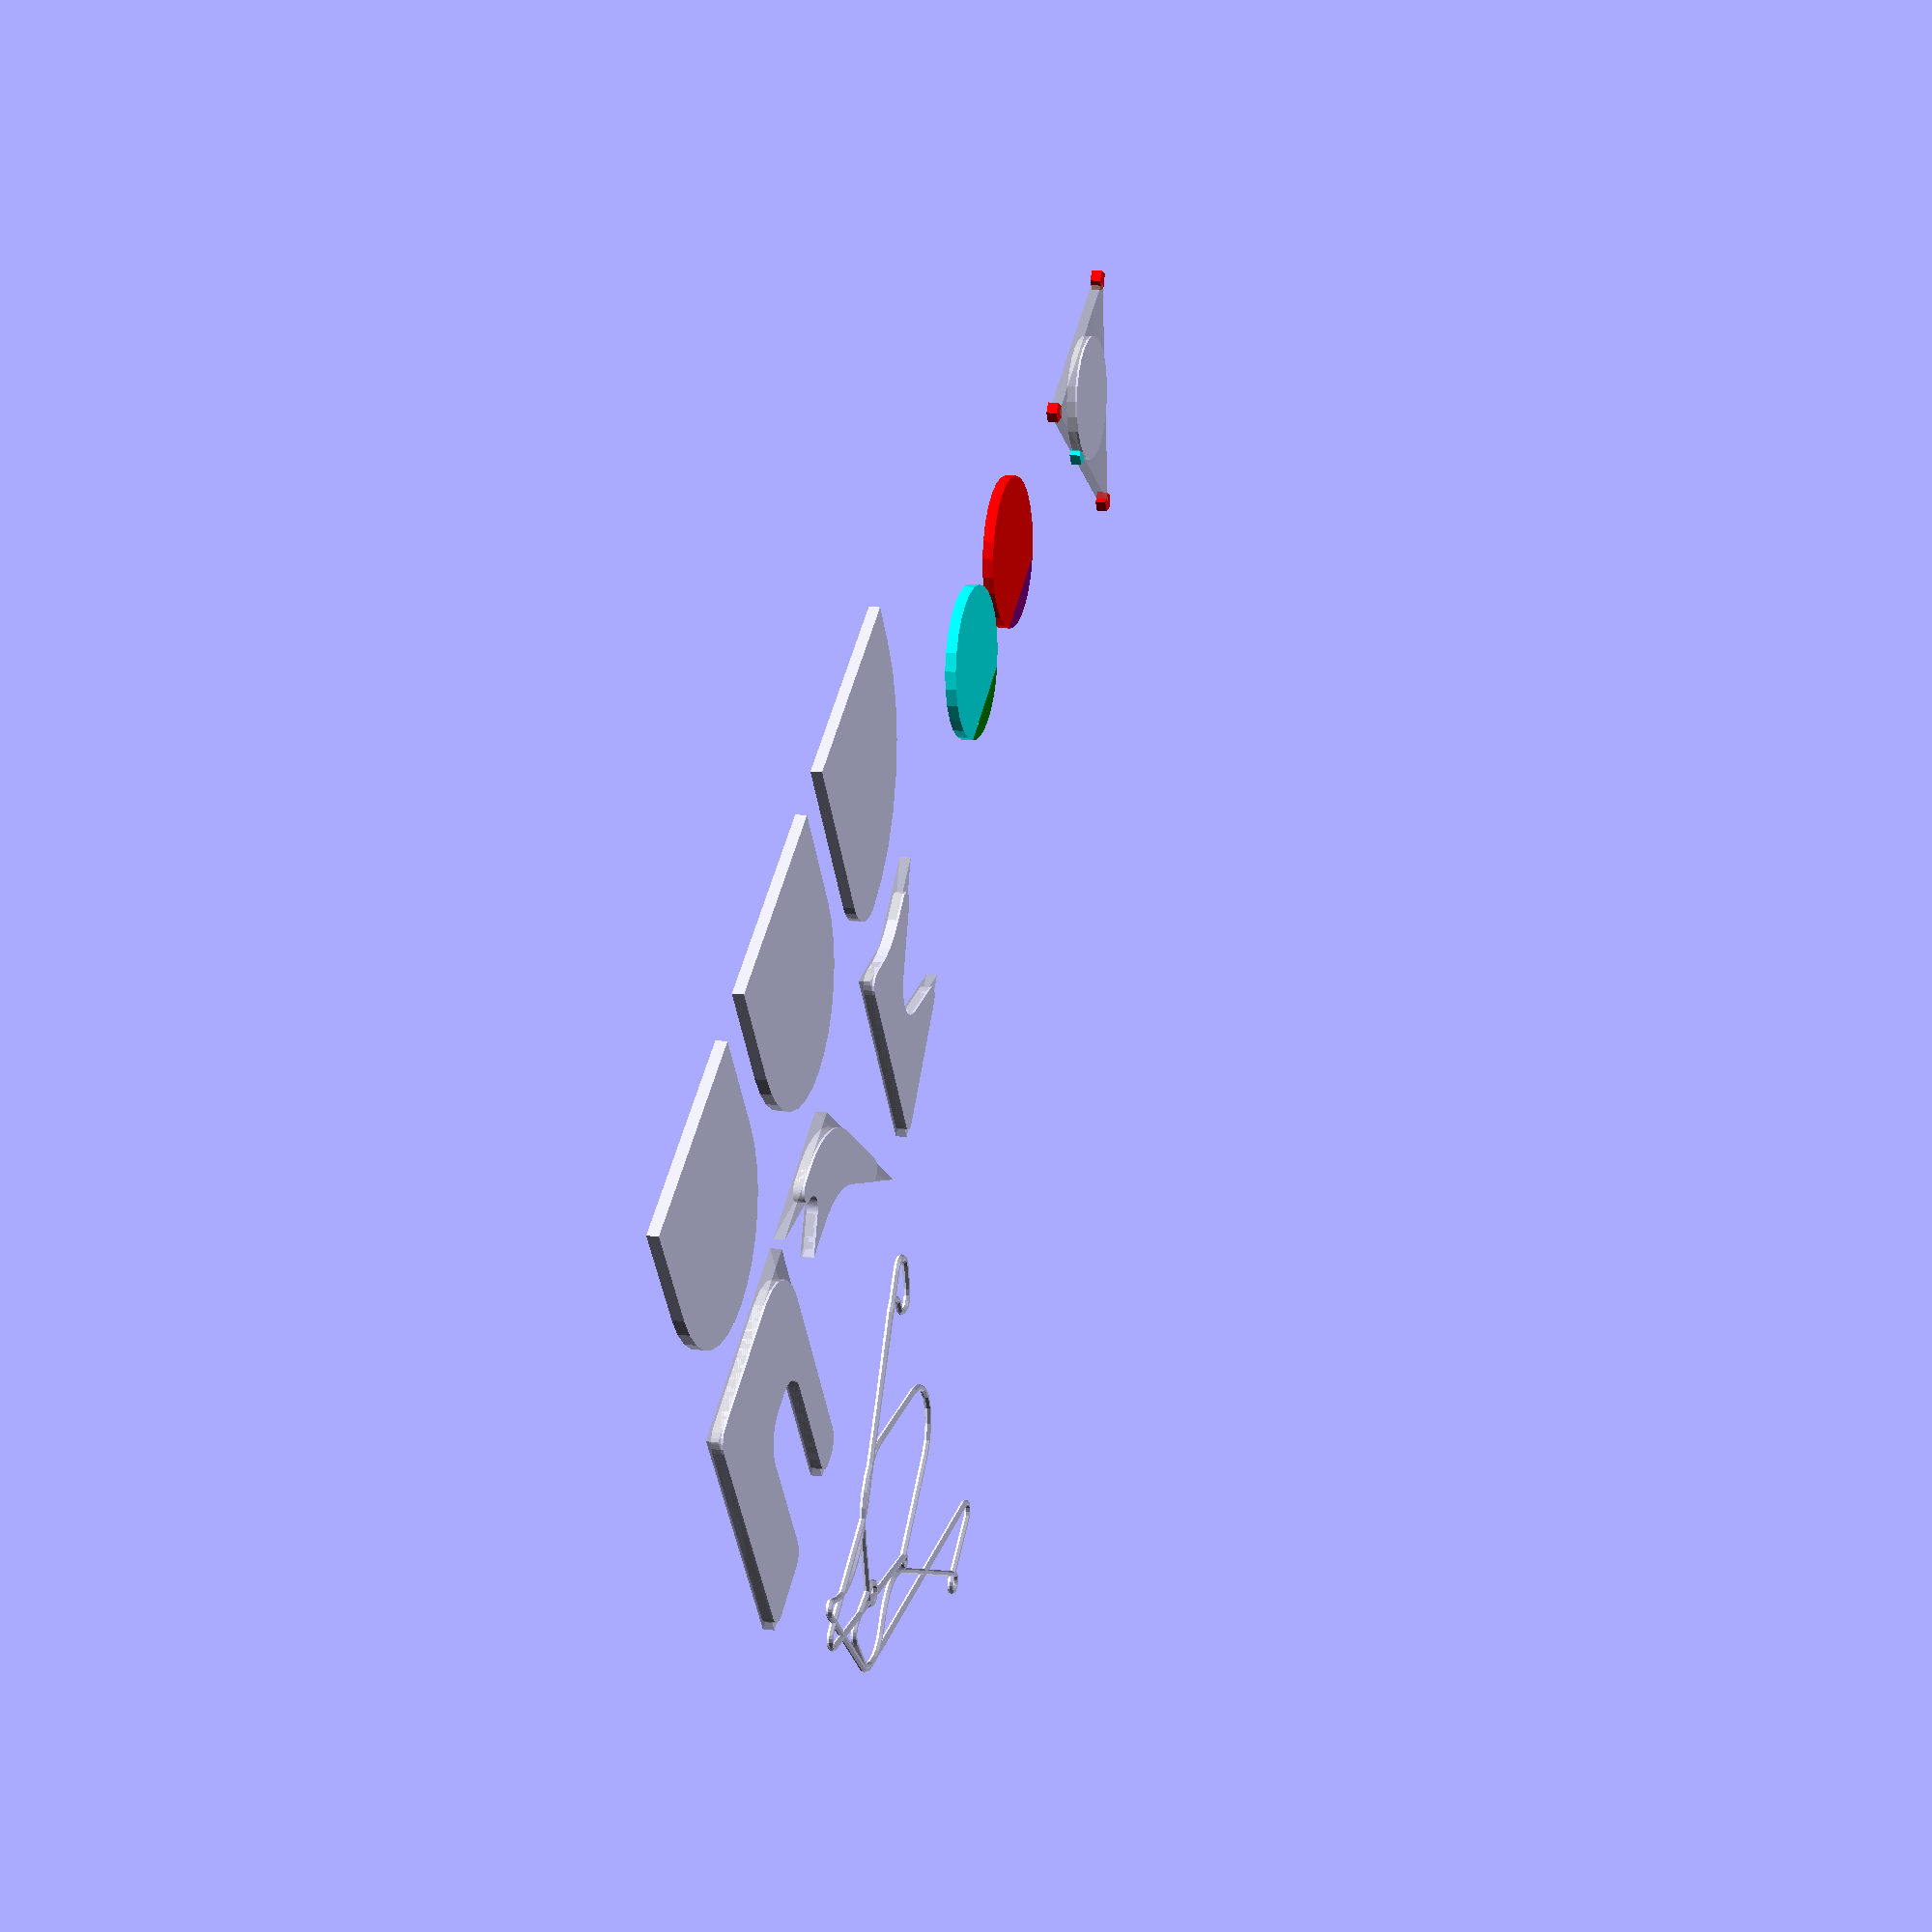
<openscad>
// Library: round-anything
// Version: 1.0
// Author: IrevDev
// Contributors: TLC123
// Copyright: 2017
// License: GPL 3


//uncomment to see the examples
 examples();

module examples(){
    //Example of how a parametric part might be designed with this tool 
    width=20;       height=25;
    slotW=8;        slotH=15;
    slotPosition=8;
    minR=1.5;       farcornerR=6;
    internalR=3;
    points=[[0,0,minR],[0,height,minR],[slotPosition,height,minR],[slotPosition,height-slotH,internalR],
    [slotPosition+slotW,height-slotH,internalR],[slotPosition+slotW,height,minR],[width,height,minR],[width,0,farcornerR]];
    translate([-25,0,0])polygon(polyRound(points,5));
    %translate([-25,0,0.2])polygon(getpoints(points));//transparent copy of the polgon without rounding
    
    //Example of features 2
    //     1        2       3       4          5        6     
    b=[[-4,0,1],[5,3,1.5],[0,7,0],[8,7,10],[20,20,1],[10,0,10]]; //points
    polygon(polycarious(b,30));/*polycarious() will make the same shape but doesn't have radii conflict handling*/ //polygon(polycarious(b,30));
    %translate([0,0,0.2])polygon(getpoints(b));//transparent copy of the polgon without rounding

    
    //Example of features 3
    //    1        2        3        4         5       6
    p=[[0,0,1.2],[0,20,1],[15,15,1],[3,10,3],[15,0,1],[6,2,10]];//points
	  a=polyRound(p,5);
    translate([25,0,0])polygon(a);
    %translate([25,0,0.2])polygon(getpoints(p));//transparent copy of the polgon without rounding
		
		//example of radii conflict handling and debuging feature
		r1a=10;			r1b=10;
		r2a=30;			r2b=30;
		r3a=10;			r3b=40;
		c1=[[0,0,0],[0,20,r1a],[20,20,r1b],[20,0,0]];//both radii fit and don't need to be changed
		translate([-25,-25,0])polygon(polyRound(c1,8));
		echo("c1 debug",polyRound(c1,8,debug=1));// [0,0,0,0] all zeros indicates none of the radii were reduced
   
		c2=[[0,0,0],[0,20,r2a],[20,20,r2b],[20,0,0]];//radii are too large and are reduced to fit
		translate([0,-25,0])polygon(polyRound(c2,8));
		echo("c2 debug",polyRound(c2,8,debug=1));// [0,-20,-20,0] 2nd and 3rd radii reduced by 20mm i.e. from 30 to 10mm radius
   
		c3=[[0,0,0],[0,20,r3a],[20,20,r3b],[20,0,0]];//radii are too large again and are reduced to fit, but keep their ratios
		translate([25,-25,0])polygon(polyRound(c3,8));
		echo("c3 debug",polyRound(c3,8,debug=1));// [0,-6,-24,0] 2nd and 3rd radii reduced by 6 and 24mm respectively 
		//resulting in radii of 4 and 16mm, 
		//notice the ratio from the orginal radii stays the same r3a/r3b = 10/40 = 4/16
		
		//example of rounding random points, this has no current use but is a good demonstration
		random=[for(i=[0:20])[rnd(0,50),rnd(0,50),/*rnd(0,30)*/1000]];
		R =polyRound(random,7);
		translate([-25,25,0])polyline(R);
		
		//example of different modes of the CentreN2PointsArc() function 0=shortest arc, 1=longest arc, 2=CW, 3=CCW
		p1=[0,5];p2=[10,5];centre=[5,0];
    translate([60,0,0]){
    color("green")polygon(CentreN2PointsArc(p1,p2,centre,0,20));//draws the shortest arc
    color("cyan")polygon(CentreN2PointsArc(p1,p2,centre,1,20));//draws the longest arc
    }
    translate([75,0,0]){
    color("purple")polygon(CentreN2PointsArc(p1,p2,centre,2,20));//draws the arc CW (which happens to be the short arc)
    color("red")polygon(CentreN2PointsArc(p2,p1,centre,2,20));//draws the arc CW but p1 and p2 swapped order resulting in the long arc being drawn
    }
		
		radius=6;
		radiipoints=[[0,0,0],[10,20,radius],[20,0,0]];
		tangentsNcen=round3points(radiipoints);
		translate([100,0,0]){
		    for(i=[0:2]){
		        color("red")translate(getpoints(radiipoints)[i])circle(1);//plots the 3 input points
		        color("cyan")translate(tangentsNcen[i])circle(1);//plots the two tangent poins and the circle centre
				}
				translate([tangentsNcen[2][0],tangentsNcen[2][1],-0.2])circle(r=radius,$fn=25);//draws the cirle
				%polygon(getpoints(radiipoints));//draws a polygon
		}
}

function polyRound(radiipoints,fn=5,debug=0)=
		let(p=getpoints(radiipoints)) //make list of coordinates without radii
		let(Lp=len(p))
		//remove the middle point of any three colinear points
		let(newrp=[for(i=[0:len(p)-1]) if(isColinear(p[wrap(i-1,Lp)],p[wrap(i+0,Lp)],p[wrap(i+1,Lp)])==0)radiipoints[wrap(i+0,Lp)] ])
		let(temp=[for(i=[0:len(newrp)-1]) //for each point in the radii array
				let(the5points=[for(j=[-2:2])newrp[wrap(i+j,len(newrp))]])//collect 5 radii points
                let(temp2=round5points(the5points,fn,debug))
								debug>0?temp2:newrp[i][2]==0?[[newrp[i][0],newrp[i][1]]]: //return the original point if the radius is 0
                CentreN2PointsArc(temp2[0],temp2[1],temp2[2],0,fn) //return the arc if everything is normal
		])
		[for (a = temp) for (b = a) b];//flattern and return the array

function round5points(rp,fn,debug=0)=
		rp[2][2]==0&&debug==0?[[rp[2][0],rp[2][1]]]://return the middle point if the radius is 0
		rp[2][2]==0&&debug==1?0://if debug is enabled and the radius is 0 return 0
		let(p=getpoints(rp)) //get list of points
		let(r=[for(i=[1:3]) rp[i][2]])//get the centre 3 radii
    //start by determining what the radius should be at point 3
    //find angles at points 2 , 3 and 4
    let(a2=cosineRuleAngle(p[0],p[1],p[2]))
    let(a3=cosineRuleAngle(p[1],p[2],p[3]))
    let(a4=cosineRuleAngle(p[2],p[3],p[4]))
    //find the distance between points 2&3 and between points 3&4
    let(d23=pointDist(p[1],p[2]))
    let(d34=pointDist(p[2],p[3]))
    //find the radius factors
    let(F23=(d23*tan(a2/2)*tan(a3/2))/(r[0]*tan(a3/2)+r[1]*tan(a2/2)))
    let(F34=(d34*tan(a3/2)*tan(a4/2))/(r[1]*tan(a4/2)+r[2]*tan(a3/2)))
    let(newR=min(r[1],F23*r[1],F34*r[1]))//use the smallest radius
		//now that the radius has been determined, find tangent points and circle centre
		let(tangD=newR/tan(a3/2))//distance to the tangent point from p3
    let(circD=newR/sin(a3/2))//distance to the circle centre from p3
		//find the angle from the p3
		let(an23=getAngle(p[1],p[2]))//angle from point 3 to 2
		let(an34=getAngle(p[3],p[2]))//angle from point 3 to 4
		//find tangent points
		let(t23=[p[2][0]-cos(an23)*tangD,p[2][1]-sin(an23)*tangD])//tangent point between points 2&3
		let(t34=[p[2][0]-cos(an34)*tangD,p[2][1]-sin(an34)*tangD])//tangent point between points 3&4
		//find circle centre
		let(tmid=getMidpoint(t23,t34))//midpoint between the two tangent points
		let(anCen=getAngle(tmid,p[2]))//angle from point 3 to circle centre
		let(cen=[p[2][0]-cos(anCen)*circD,p[2][1]-sin(anCen)*circD])//circle center by offseting from point 3
    //determine the direction of rotation
		debug==0?//if debug in disabled return arc (default)
        [t23,t34,cen]
		:(newR-r[1]);

function polycarious(radiipoints,fn=5)=
		let(p=getpoints(radiipoints)) 
		let(newrp=[for(i=[0:len(p)-1]) 
		 		let(the3points=[for(j=[-1:1]) p[wrap(i+j,len(p))]])
				if(isColinear(the3points[0],the3points[1],the3points[2])==0) radiipoints[wrap(i+0,len(p))] 
	  ])
		let(temp=[for(i=[0:len(newrp)-1]) 
				let(the3points=[for(j=[-1:1]) newrp[wrap(i+j,len(newrp))]])//collect 3 points
				let(temp2=round3points(the3points,fn))
            newrp[i][2]==0?[[newrp[i][0],newrp[i][1]]]: //return the original point if the radius is 0
            CentreN2PointsArc(temp2[0],temp2[1],temp2[2],0,fn) //return the arc if everything is normal
				])
		[for (a = temp) for (b = a) b]; //flattern and return the array

function round3points(rp,fn)=
    rp[1][2]==0?[[rp[1][0],rp[1][1]]]://return the middle point if the radius is 0
		let(p=getpoints(rp)) //get list of points
		let(r=rp[1][2])//get the centre 3 radii
    let(ang=cosineRuleAngle(p[0],p[1],p[2]))//angle between the lines
    //now that the radius has been determined, find tangent points and circle centre
		let(tangD=r/tan(ang/2))//distance to the tangent point from p2
    let(circD=r/sin(ang/2))//distance to the circle centre from p2
		//find the angles from the p2 with respect to the postitive x axis
		let(a12=getAngle(p[0],p[1]))//angle from point 2 to 1
		let(a23=getAngle(p[2],p[1]))//angle from point 2 to 3
		//find tangent points
		let(t12=[p[1][0]-cos(a12)*tangD,p[1][1]-sin(a12)*tangD])//tangent point between points 1&2
		let(t23=[p[1][0]-cos(a23)*tangD,p[1][1]-sin(a23)*tangD])//tangent point between points 2&3
    //find circle centre
		let(tmid=getMidpoint(t12,t23))//midpoint between the two tangent points
		let(angCen=getAngle(tmid,p[1]))//angle from point 2 to circle centre
		let(cen=[p[1][0]-cos(angCen)*circD,p[1][1]-sin(angCen)*circD])//circle center by offseting from point 2 
		[t12,t23,cen];
        //CentreN2PointsArc(t12,t23,cen,0,fn);
        
function CentreN2PointsArc(p1,p2,cen,mode=0,fn)=
    /* This function plots an arc from p1 to p2 with fn increments using the cen as the centre of the arc.
    the mode determines how the arc is plotted
    mode==0, shortest arc possible 
    mode==1, longest arc possible
    mode==2, plotted clockwise
    mode==3, plotted counter clockwise
    */
    //determine the direction of rotation
    let(e1=(cen[0]-p1[0])*(cen[1]+p1[1]))//edge 1
    let(e2=(p2[0]-cen[0])*(p2[1]+cen[1]))//edge 2
    let(e3=(p1[0]-p2[0])*(p1[1]+p2[1]))//edge 3
    let(CWorCCW=(e1+e2+e3)/abs(e1+e2+e3))//rotation of the three points cw or ccw?
    //determine the arc angle depending on the mode
    let(p1p2Angle=cosineRuleAngle(p2,cen,p1))
    let(arcAngle=
        mode==0?p1p2Angle:
        mode==1?p1p2Angle-360:
        mode==2&&CWorCCW==-1?p1p2Angle:
        mode==2&&CWorCCW== 1?p1p2Angle-360:
        mode==3&&CWorCCW== 1?p1p2Angle:
        mode==3&&CWorCCW==-1?p1p2Angle-360:
        cosineRuleAngle(p2,cen,p1))
    let(r=pointDist(p1,cen))//determine the radius
	let(p1Angle=getAngle(cen,p1))//angle of line 1
    [for(i=[0:fn]) [cos(p1Angle+(arcAngle/fn)*i*CWorCCW)*r+cen[0],sin(p1Angle+(arcAngle/fn)*i*CWorCCW)*r+cen[1]]];
 
function invtan(run,rise)=
    let(a=abs(atan(rise/run)))
    rise==0&&run>0?0:rise>0&&run>0?a:rise>0&&run==0?90:rise>0&&run<0?180-a:rise==0&&run<0?180:rise<0&&run<0?a+180:rise<0&&run==0?270:rise<0&&run>0?360-a:"error";

function cosineRuleAngle(p1,p2,p3)=
    let(p12=abs(pointDist(p1,p2)))
    let(p13=abs(pointDist(p1,p3)))
    let(p23=abs(pointDist(p2,p3)))
    acos((sq(p23)+sq(p12)-sq(p13))/(2*p23*p12));

function sq(x)=x*x;
function getGradient(p1,p2)=(p2[1]-p1[1])/(p2[0]-p1[0]);
function getAngle(p1,p2)=invtan(p2[0]-p1[0],p2[1]-p1[1]);
function getMidpoint(p1,p2)=[(p1[0]+p2[0])/2,(p1[1]+p2[1])/2]; //returns the midpoint of two points
function pointDist(p1,p2)=sqrt(abs(sq(p1[0]-p2[0])+sq(p1[1]-p2[1]))); //returns the distance between two points
function isColinear(p1,p2,p3)=getGradient(p1,p2)==getGradient(p2,p3)?1:0;//return 1 if 3 points are colinear

 module polyline(p) {for(i=[0:max(0,len(p)-1)])line(p[i],p[wrap(i+1,len(p) )]);
} // polyline plotter

module line(p1, p2 ,width=0.3) 
{ // single line plotter
    hull() {
        translate(p1) sphere(width);
        translate(p2) sphere(width);
    }
}

function getpoints(p)=[for(i=[0:len(p)-1])[p[i].x,p[i].y]];// gets [x,y]list of[x,y,r]list
function wrap(x,x_max=1,x_min=0) = (((x - x_min) % (x_max - x_min)) + (x_max - x_min)) % (x_max - x_min) + x_min; // wraps numbers inside boundaries
function rnd(a = 1, b = 0, s = []) = 
  s == [] ? 
   (rands(min(a, b), max(   a, b), 1)[0]) 
  : 
   (rands(min(a, b), max(a, b), 1, s)[0])
  ; // nice rands wrapper 
</openscad>
<views>
elev=166.6 azim=33.5 roll=74.3 proj=p view=solid
</views>
